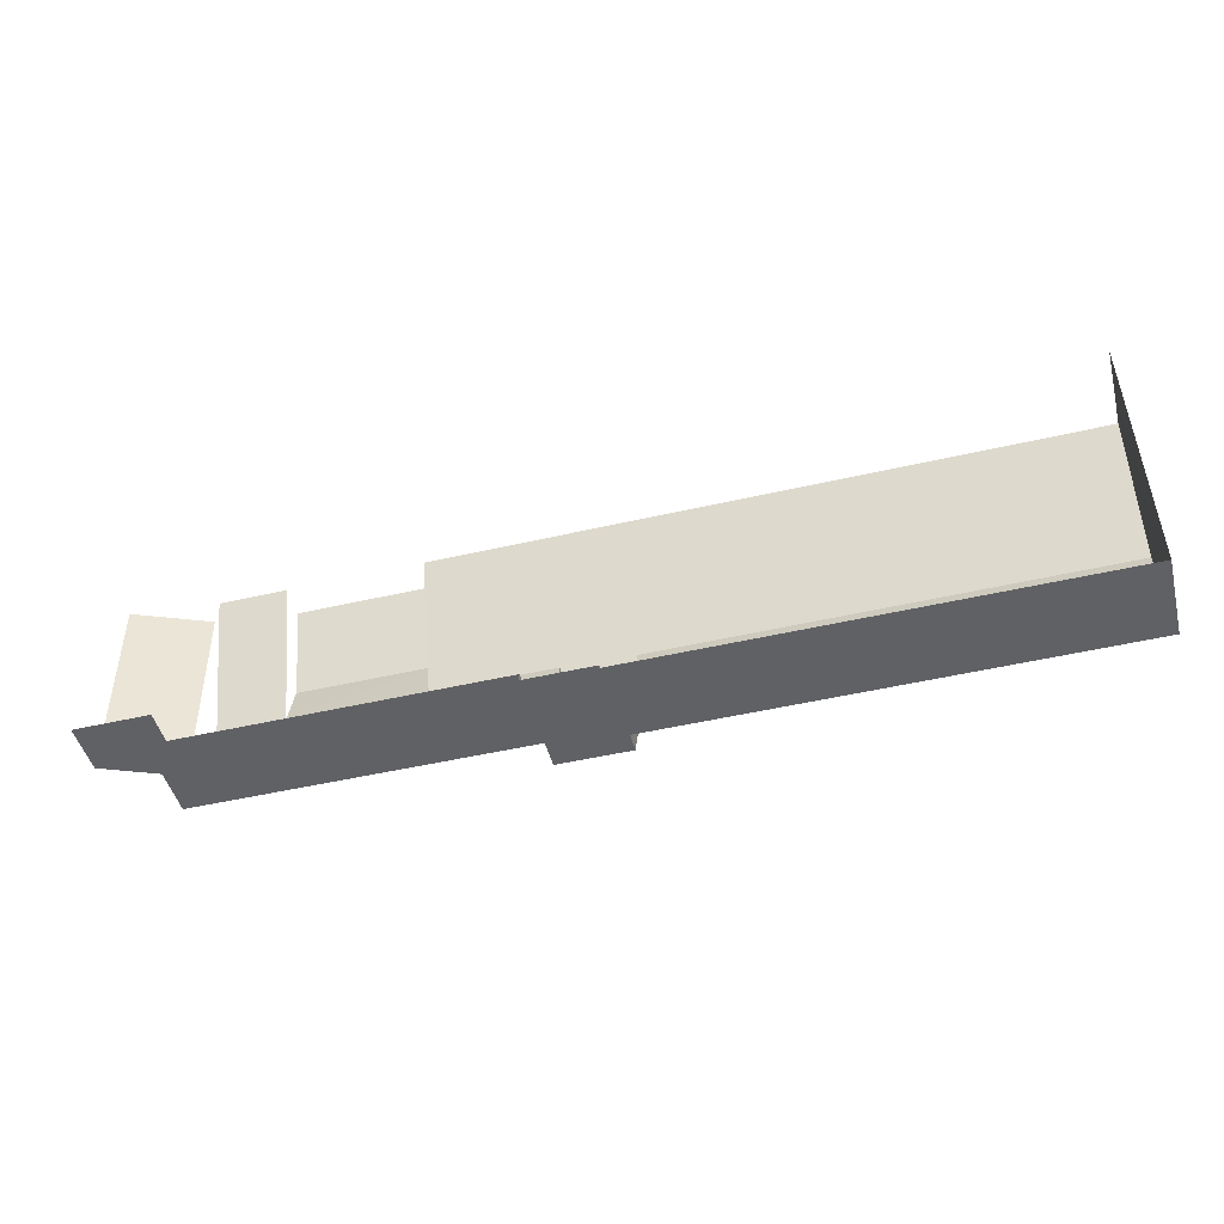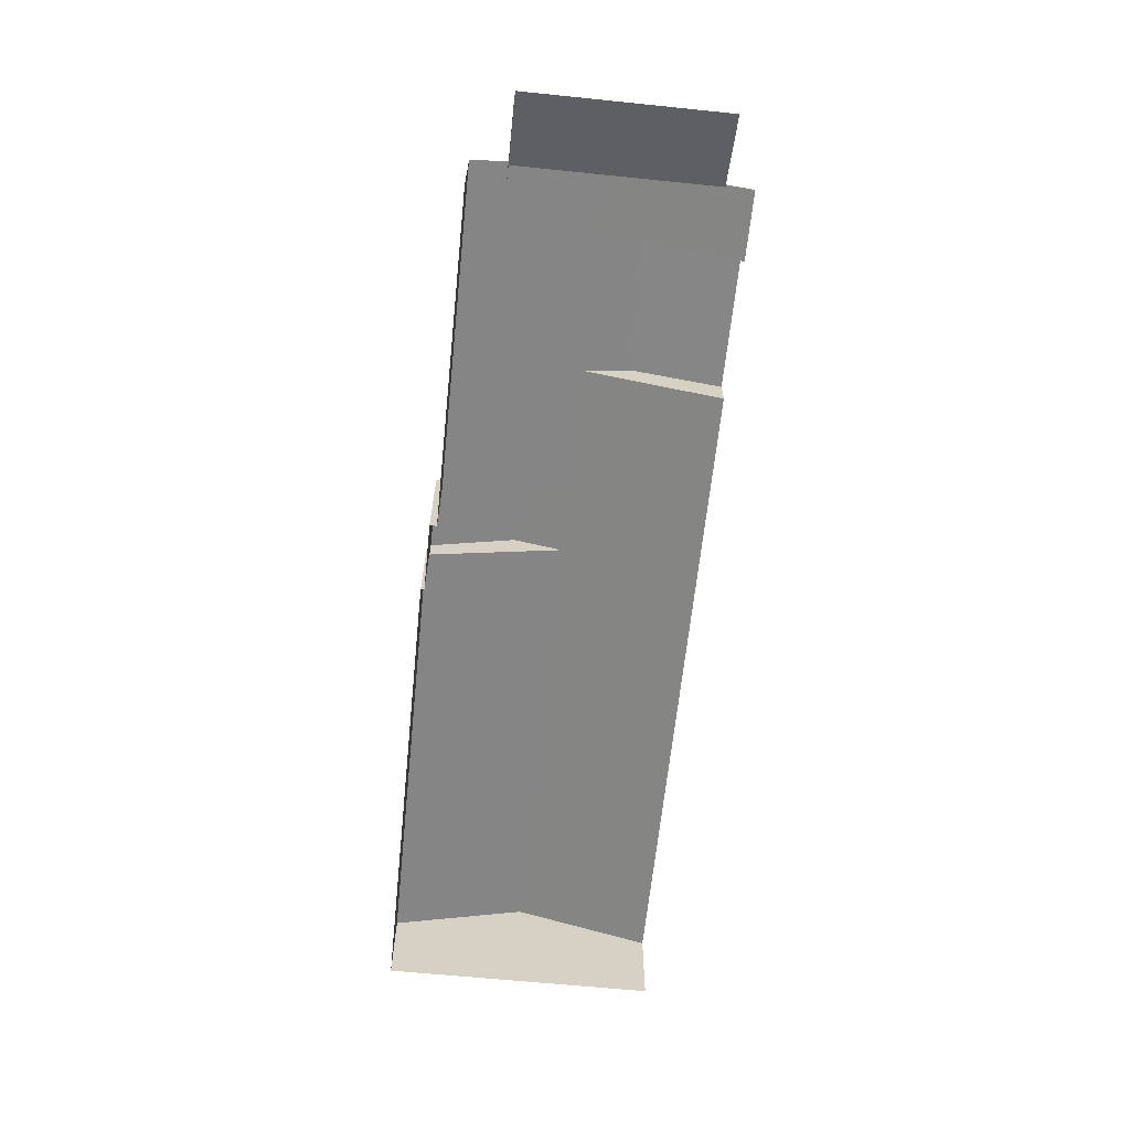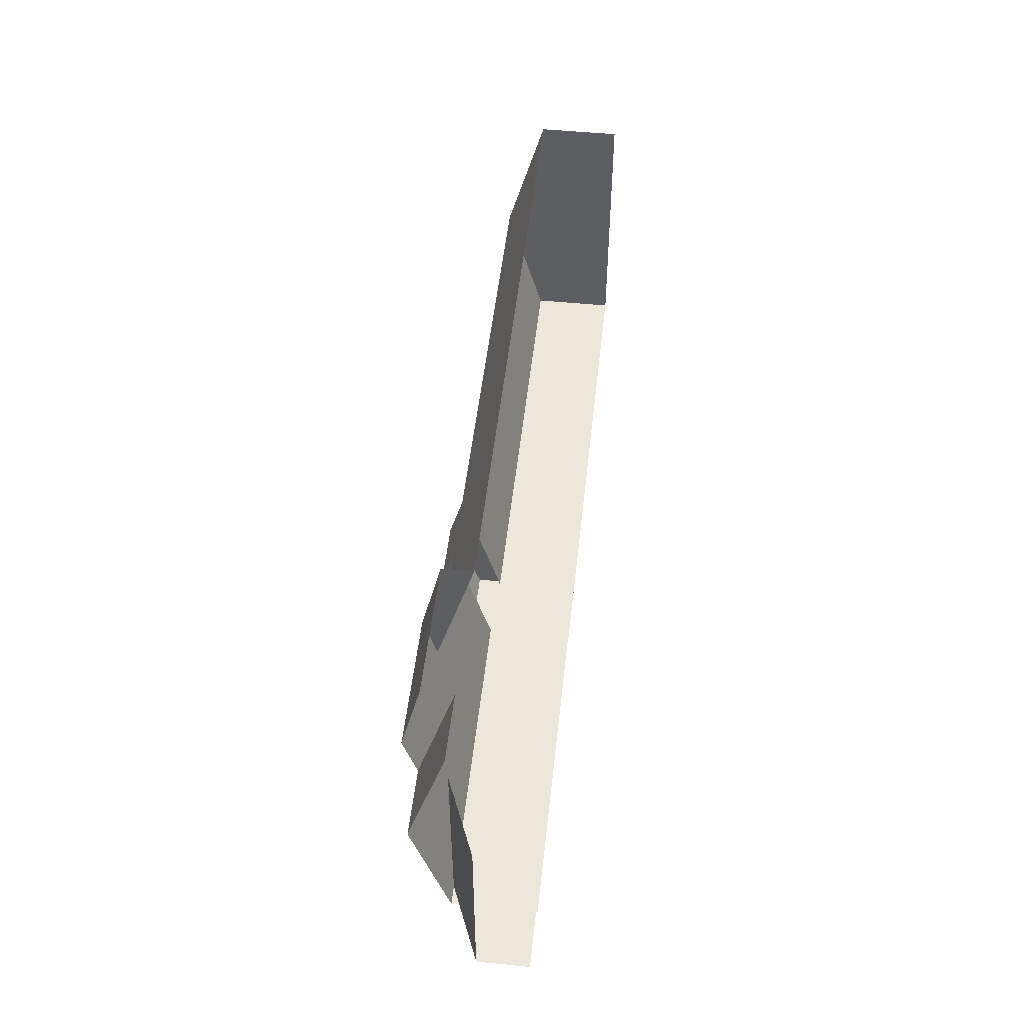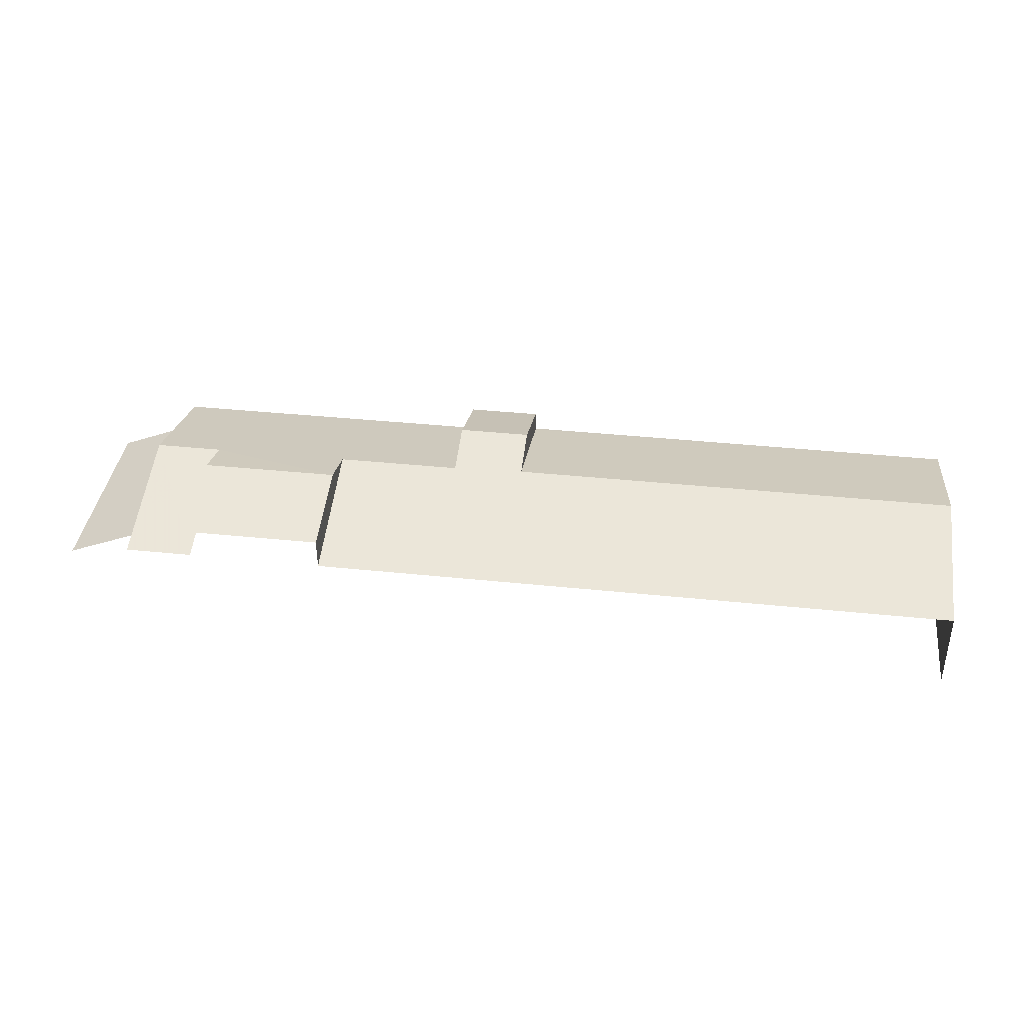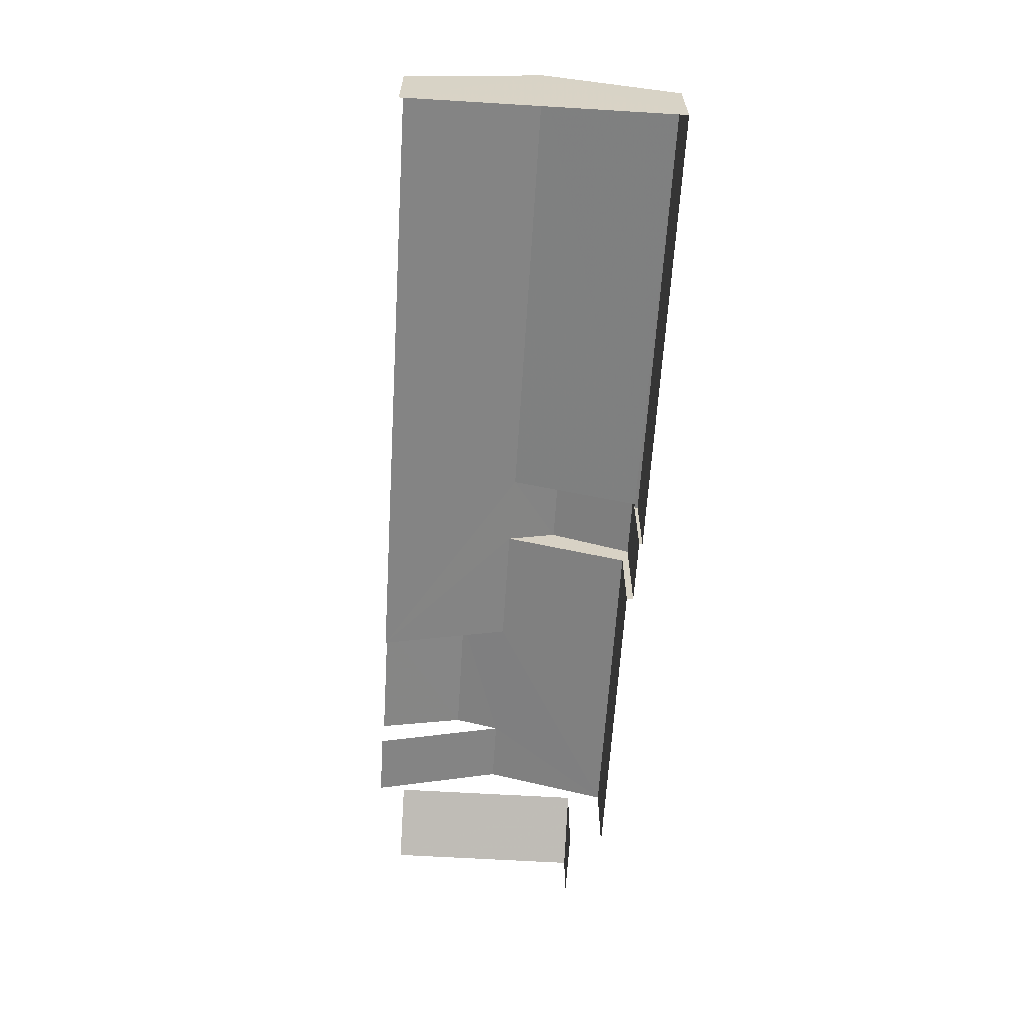
<metadata>
{"format":"obj","ext":"obj","renderer":"f3d","projection":"perspective","resolution":1024,"background":"white","views":[{"elev":-46.8,"azim":-165.6,"up":"+Y"},{"elev":-63.6,"azim":83.6,"up":"+Z"},{"elev":49.9,"azim":96.3,"up":"+Y"},{"elev":38.5,"azim":-173.0,"up":"+Z"},{"elev":-62.5,"azim":-94.0,"up":"+Z"}]}
</metadata>
<code>
v -2.253e+05 -1.263e+05 18.42
v -2.253e+05 -1.262e+05 18.42
v -2.253e+05 -1.263e+05 18.42
v -2.253e+05 -1.263e+05 18.42
v -2.253e+05 -1.262e+05 18.42
v -2.252e+05 -1.262e+05 18.42
v -2.253e+05 -1.262e+05 18.42
v -2.252e+05 -1.262e+05 18.42
v -2.253e+05 -1.262e+05 18.42
v -2.253e+05 -1.262e+05 18.42
v -2.253e+05 -1.263e+05 18.42
v -2.253e+05 -1.262e+05 18.42
v -2.253e+05 -1.262e+05 23.97
v -2.252e+05 -1.262e+05 21.87
v -2.252e+05 -1.262e+05 21.87
v -2.253e+05 -1.262e+05 23.97
v -2.253e+05 -1.262e+05 24.23
v -2.253e+05 -1.262e+05 24.2
v -2.253e+05 -1.262e+05 26.77
v -2.253e+05 -1.262e+05 26.78
v -2.253e+05 -1.262e+05 26.77
v -2.253e+05 -1.262e+05 26.77
v -2.253e+05 -1.262e+05 27.71
v -2.253e+05 -1.262e+05 27.7
v -2.253e+05 -1.262e+05 26.82
v -2.253e+05 -1.262e+05 26.82
v -2.253e+05 -1.263e+05 24.18
v -2.253e+05 -1.263e+05 24.11
v -2.253e+05 -1.263e+05 24.11
v -2.253e+05 -1.263e+05 24.18
v -2.253e+05 -1.262e+05 27.78
v -2.253e+05 -1.262e+05 27.78
v -2.253e+05 -1.262e+05 24.11
v -2.253e+05 -1.262e+05 24.11
v -2.253e+05 -1.262e+05 24.11
v -2.253e+05 -1.262e+05 24.11
v -2.253e+05 -1.263e+05 25.66
v -2.253e+05 -1.263e+05 25.66
v -2.253e+05 -1.262e+05 26.28
v -2.253e+05 -1.262e+05 26.27
f 1 2 3
f 1 3 4
f 2 5 3
f 6 7 8
f 7 9 8
f 5 9 10
f 3 10 11
f 10 7 12
f 3 5 10
f 10 9 7
f 9 15 8
f 9 16 15
f 15 6 8
f 15 14 6
f 35 40 24
f 22 35 24
f 39 40 34
f 33 34 2
f 35 36 5
f 34 40 35
f 2 34 5
f 34 35 5
f 9 5 16
f 13 12 7
f 13 16 21
f 18 12 13
f 5 36 16
f 18 13 21
f 16 36 21
f 13 14 15
f 16 13 15
f 17 18 19
f 17 19 20
f 18 21 22
f 19 22 23
f 23 22 24
f 18 22 19
f 25 26 27
f 26 28 27
f 27 29 30
f 27 28 29
f 31 32 25
f 26 25 33
f 33 25 34
f 34 20 19
f 25 32 20
f 34 25 20
f 35 22 21
f 36 35 21
f 32 31 37
f 38 32 37
f 24 39 23
f 24 40 39
f 27 37 31
f 25 27 31
f 20 32 17
f 10 17 11
f 11 17 38
f 17 32 38
f 3 11 30
f 11 38 30
f 30 37 27
f 30 38 37
f 10 12 18
f 17 10 18
f 3 29 4
f 3 30 29
f 7 6 14
f 13 7 14
f 28 1 4
f 29 28 4
f 23 34 19
f 23 39 34
f 33 2 26
f 2 1 26
f 1 28 26

</code>
